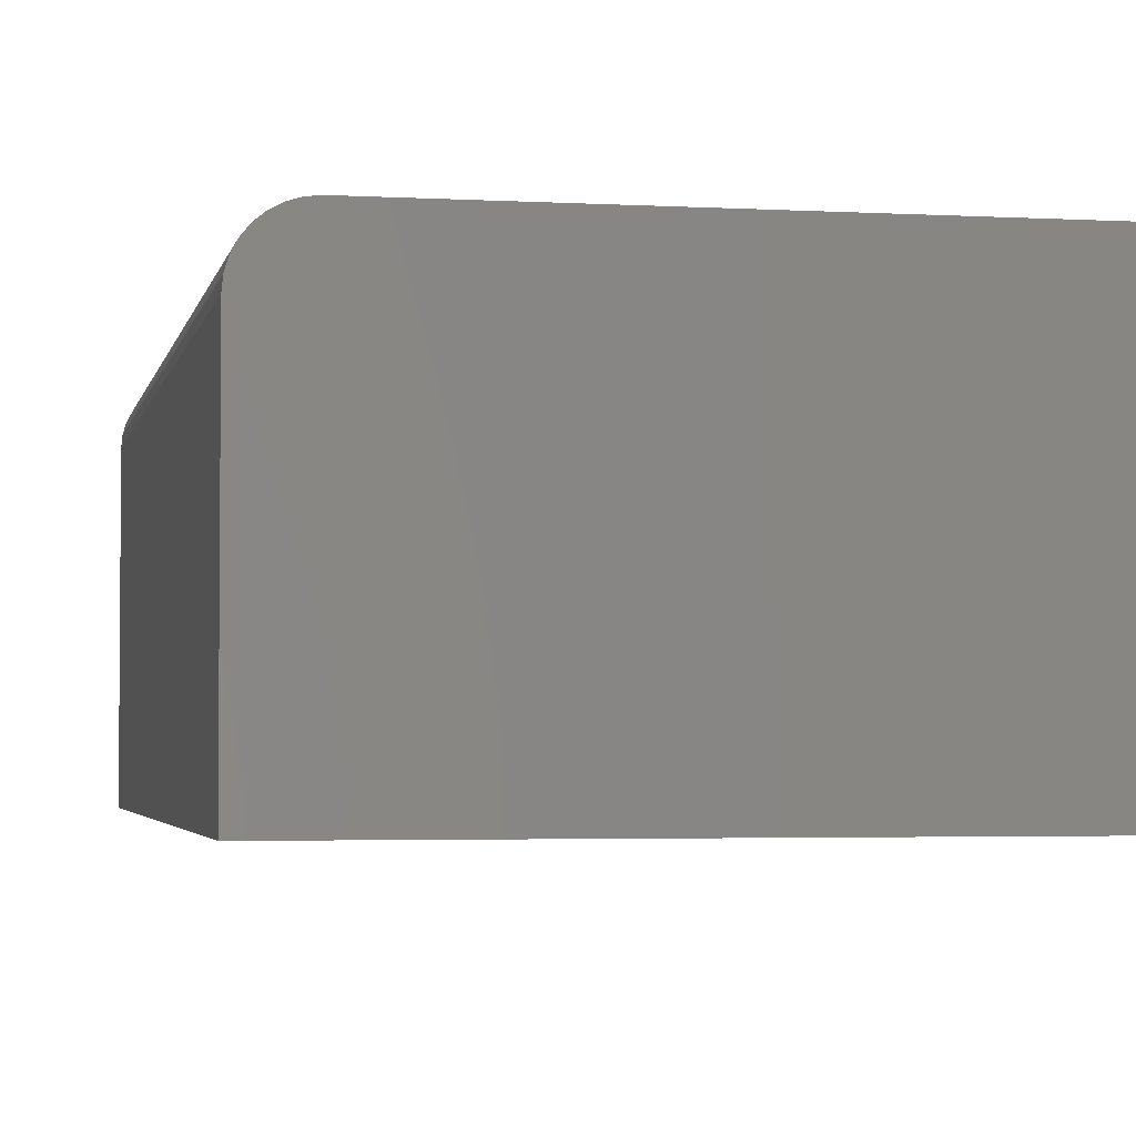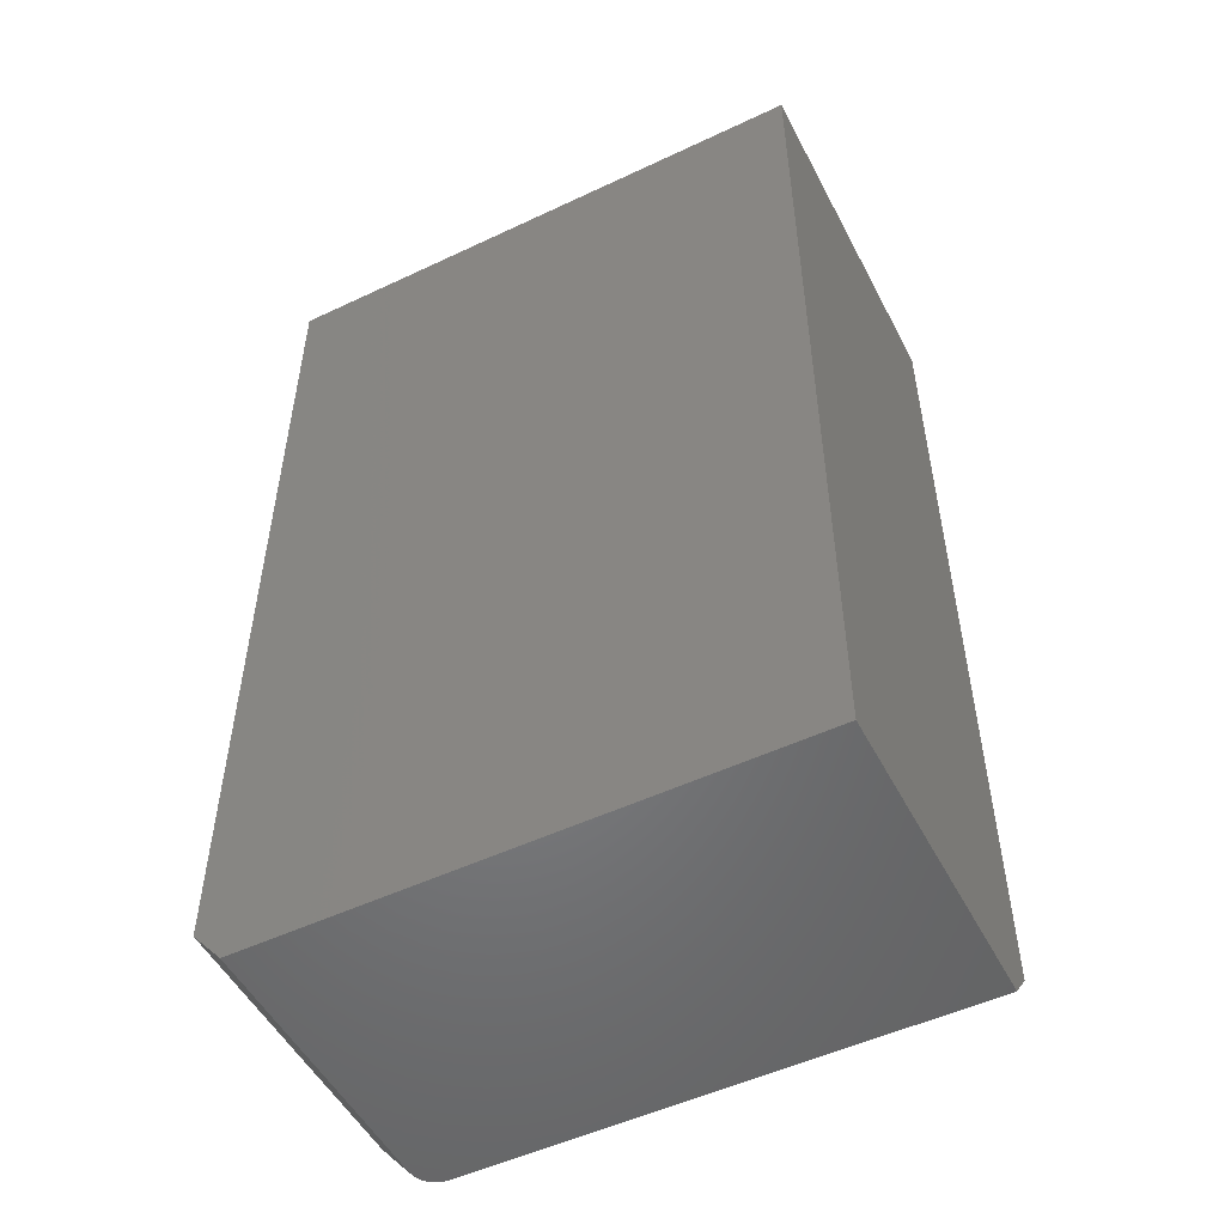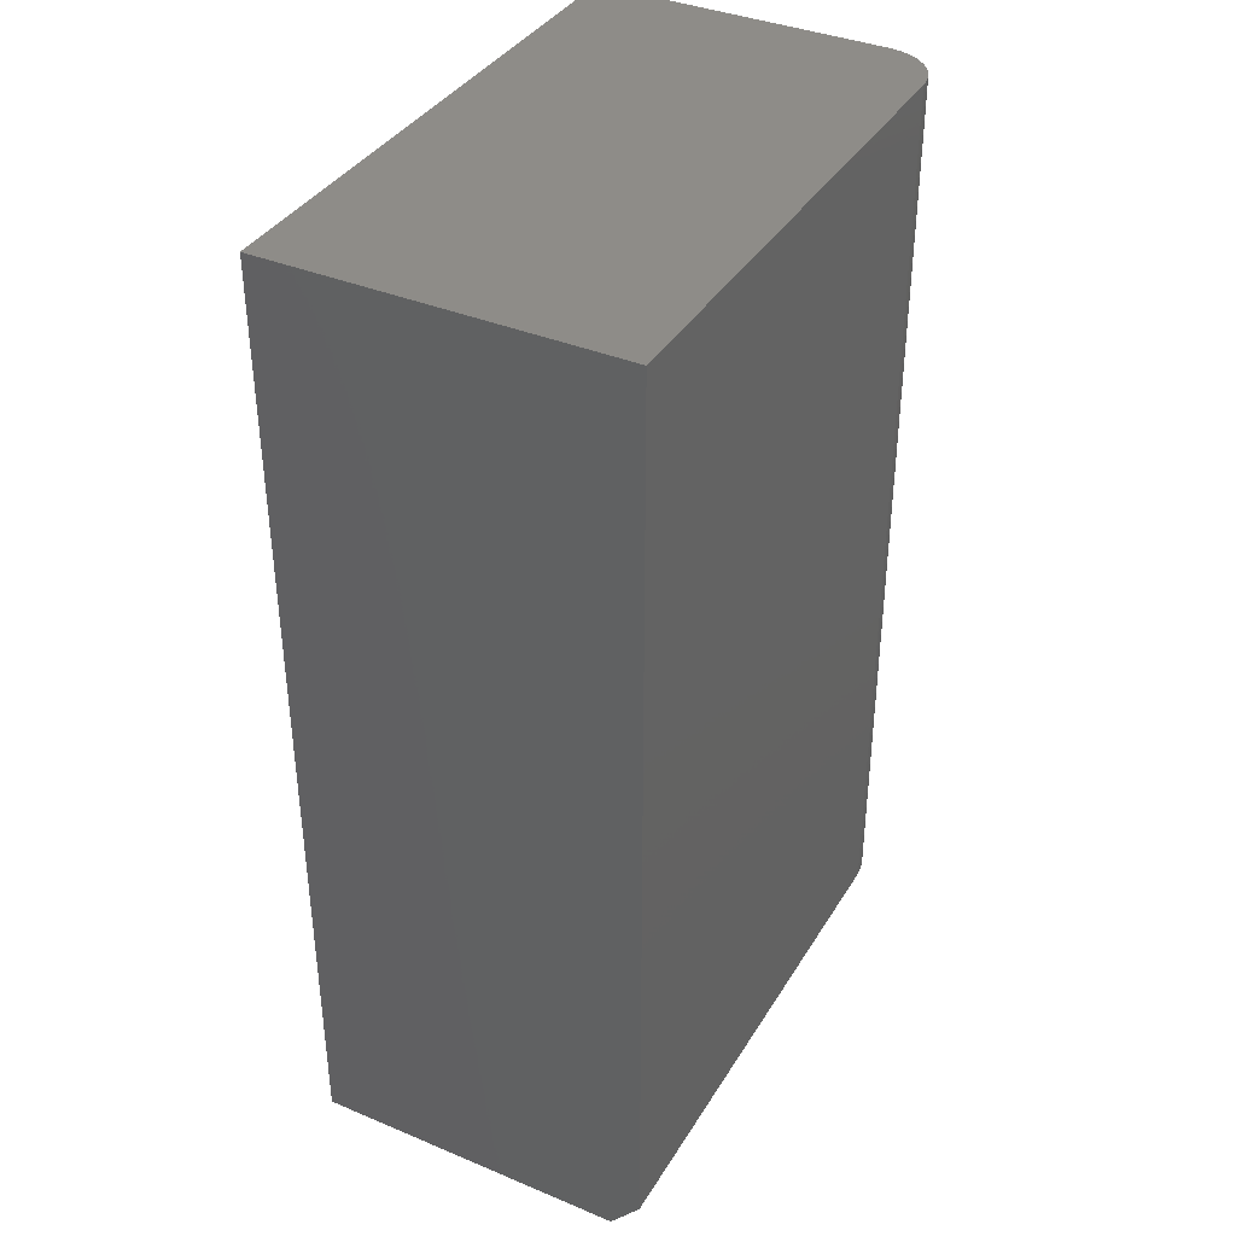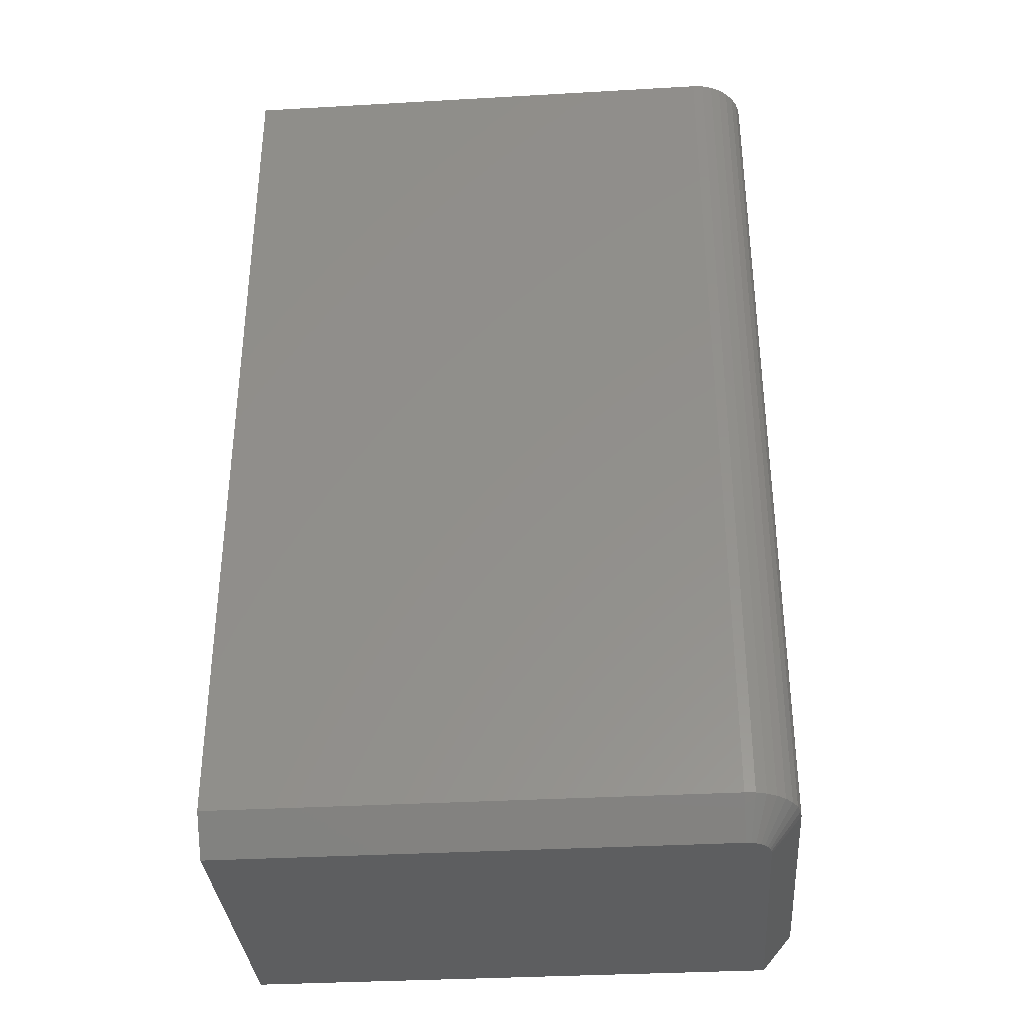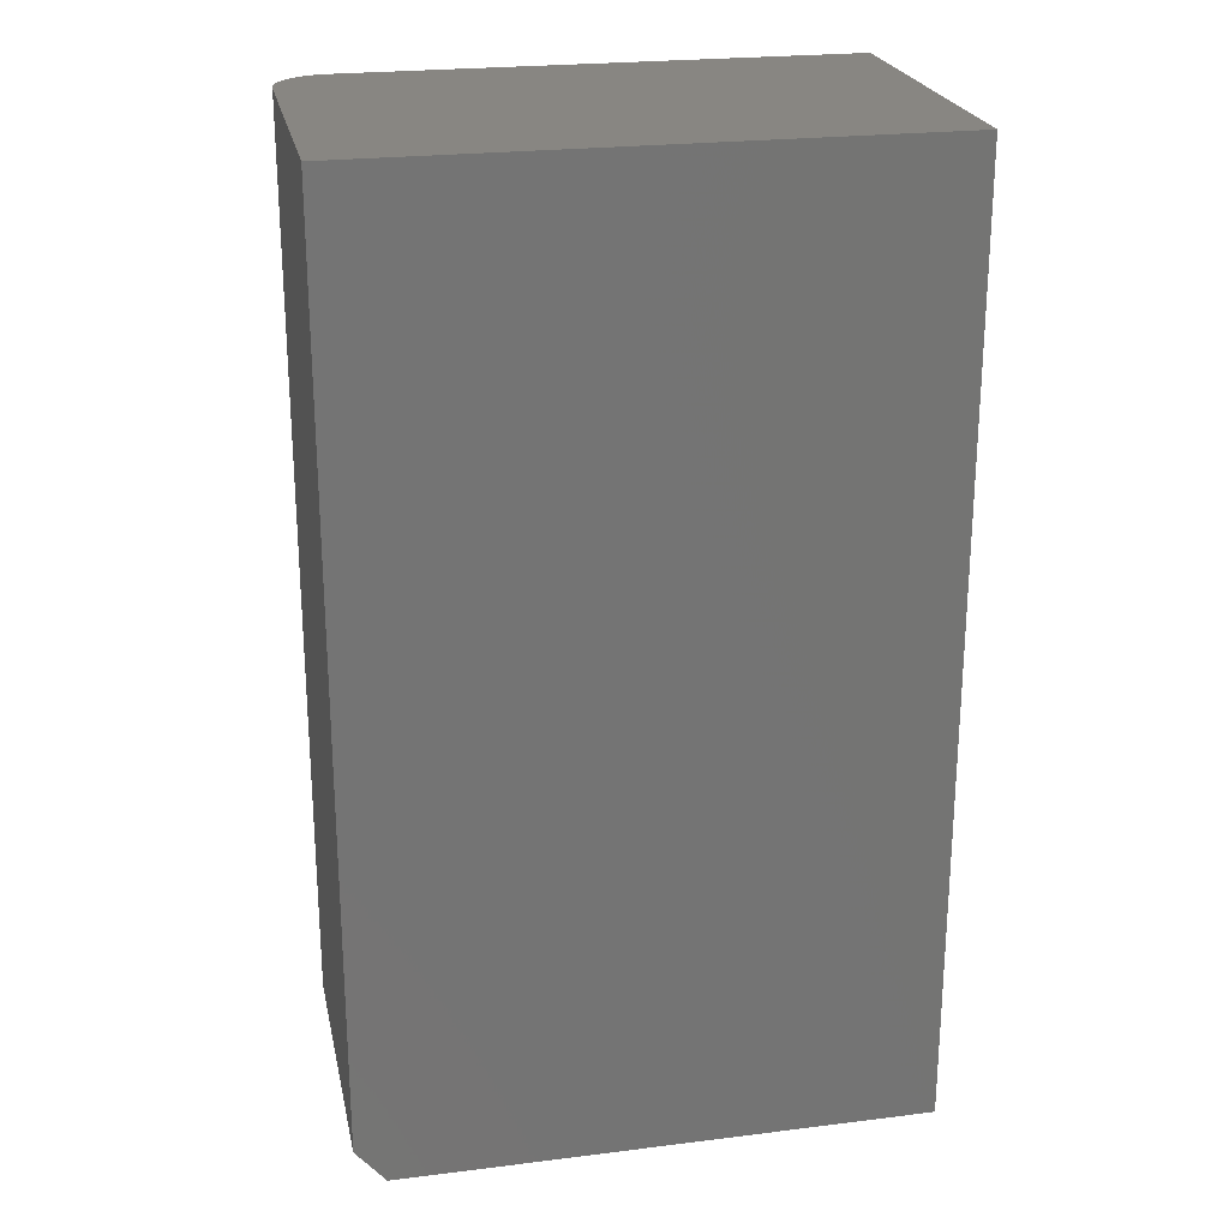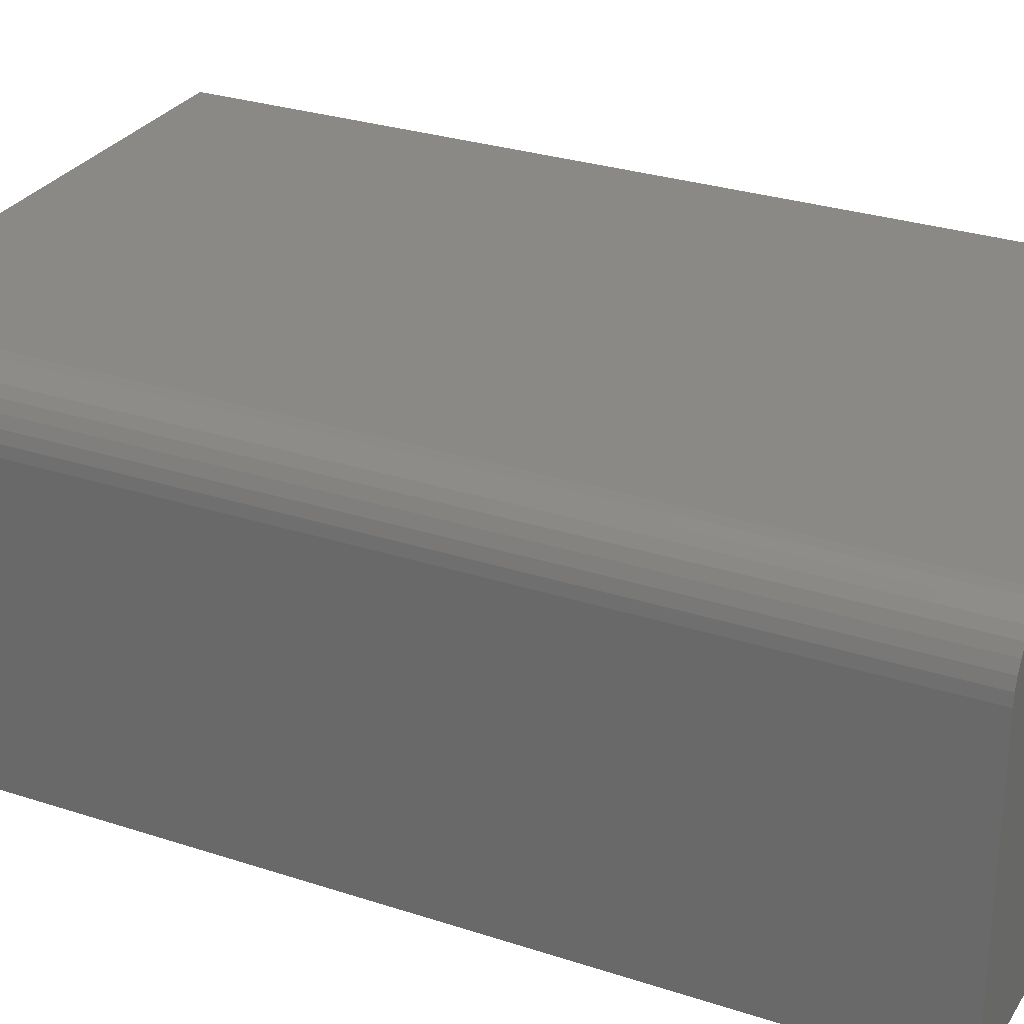
<metadata>
{"format":"stl","ext":"stl","renderer":"f3d","projection":"perspective","resolution":1024,"background":"white","views":[{"elev":-3.1,"azim":168.9,"up":"+Z"},{"elev":-51.6,"azim":-152.9,"up":"+Y"},{"elev":37.7,"azim":-62.0,"up":"+Y"},{"elev":-34.4,"azim":4.4,"up":"+Y"},{"elev":23.5,"azim":168.2,"up":"+Y"},{"elev":28.7,"azim":116.2,"up":"+Z"}]}
</metadata>
<code>
# stl→obj: 35 verts, 66 faces
v 0.5011 -0.4375 0.375
v 0.5011 0.75 0.375
v 0.4997 -0.4375 0.3887
v 0.4997 0.75 0.3887
v 0.4957 -0.4375 0.4019
v 0.4957 0.75 0.4019
v 0.4892 -0.4375 0.4141
v 0.4892 0.75 0.4141
v 0.4805 -0.4375 0.4247
v 0.4805 0.75 0.4247
v 0.4698 -0.4375 0.4335
v 0.4698 0.75 0.4335
v 0.4577 -0.4375 0.44
v 0.4577 0.75 0.44
v 0.4445 -0.4375 0.444
v 0.4445 0.75 0.444
v 0.4308 -0.4375 0.4453
v 0.4308 0.75 0.4453
v -0.2266 -0.4375 0.4453
v -0.2266 0.75 0.4453
v 0.5011 -0.4375 0
v 0.5011 0.75 0
v 0.462 -0.4844 0.375
v 0.4614 -0.4844 0.3811
v 0.4596 -0.4844 0.387
v 0.462 -0.4844 0
v 0.4567 -0.4844 0.3924
v 0.4529 -0.4844 0.3971
v 0.4481 -0.4844 0.401
v 0.4427 -0.4844 0.4039
v 0.4369 -0.4844 0.4056
v 0.4308 -0.4844 0.4062
v -0.2266 -0.4844 0.4062
v -0.2266 -0.4844 0
v -0.2266 0.75 0
f 1 2 3
f 3 2 4
f 3 4 5
f 5 4 6
f 5 6 7
f 7 6 8
f 7 8 9
f 9 8 10
f 9 10 11
f 11 10 12
f 11 12 13
f 13 12 14
f 13 14 15
f 15 14 16
f 15 16 17
f 17 16 18
f 19 17 20
f 20 17 18
f 1 21 2
f 2 21 22
f 23 24 25
f 26 23 25
f 26 25 27
f 26 27 28
f 26 28 29
f 26 29 30
f 26 30 31
f 26 31 32
f 26 32 33
f 26 33 34
f 26 34 21
f 21 34 35
f 21 35 22
f 20 35 19
f 19 35 34
f 19 34 33
f 23 26 1
f 1 26 21
f 33 32 19
f 19 32 17
f 32 31 17
f 31 15 17
f 1 3 23
f 3 24 23
f 3 5 25
f 24 3 25
f 5 7 27
f 25 5 27
f 7 9 28
f 27 7 28
f 9 11 29
f 28 9 29
f 11 13 30
f 29 11 30
f 31 13 15
f 30 13 31
f 18 16 14
f 18 14 12
f 18 12 10
f 18 10 8
f 18 8 6
f 18 6 4
f 18 4 2
f 18 2 22
f 18 22 35
f 18 35 20

</code>
